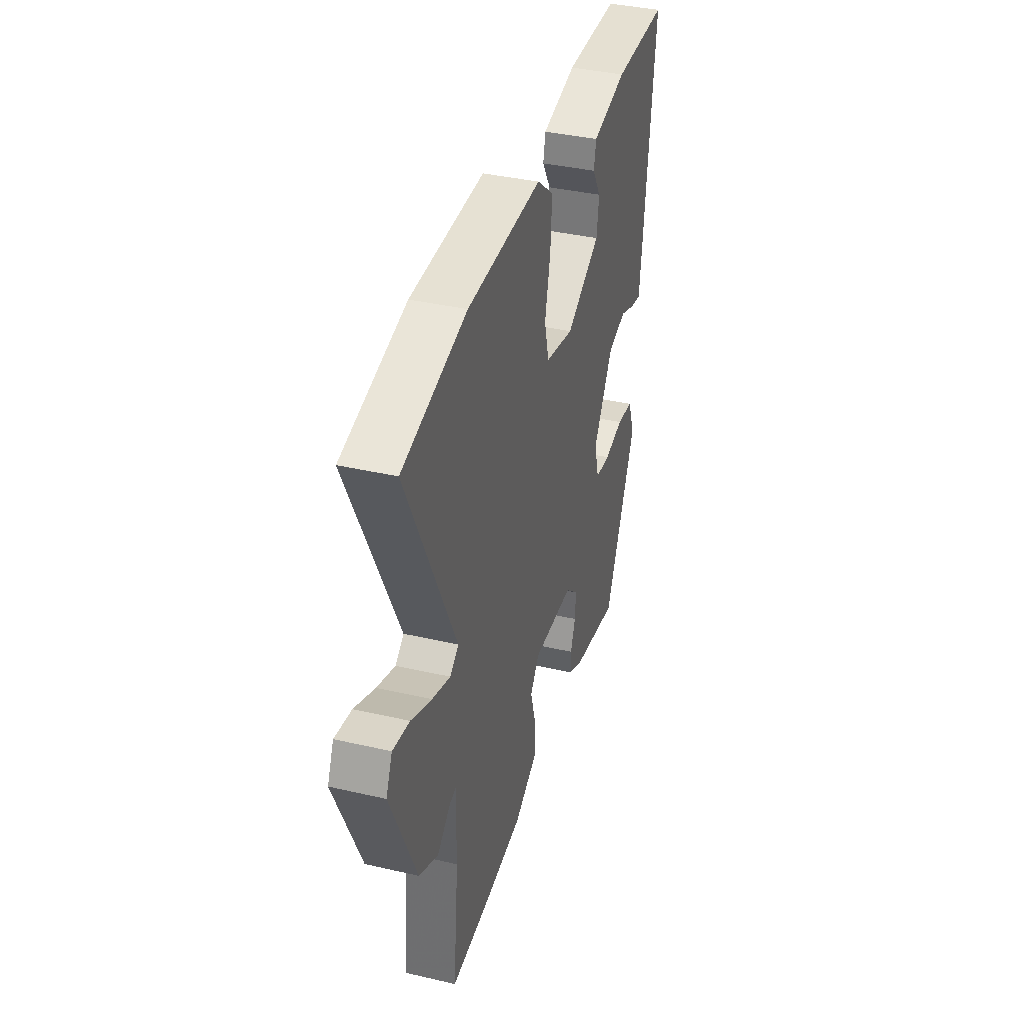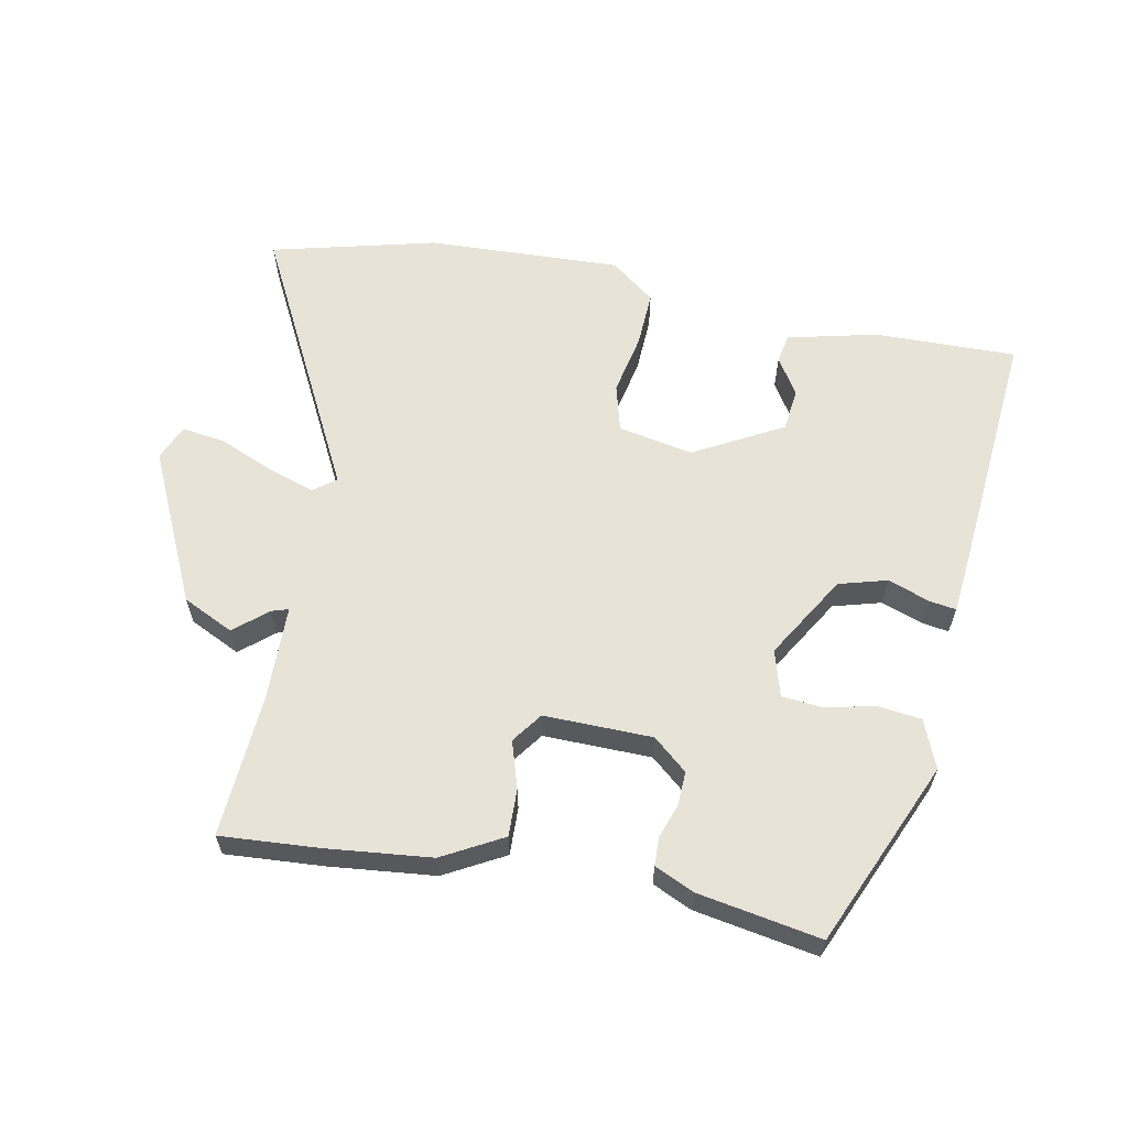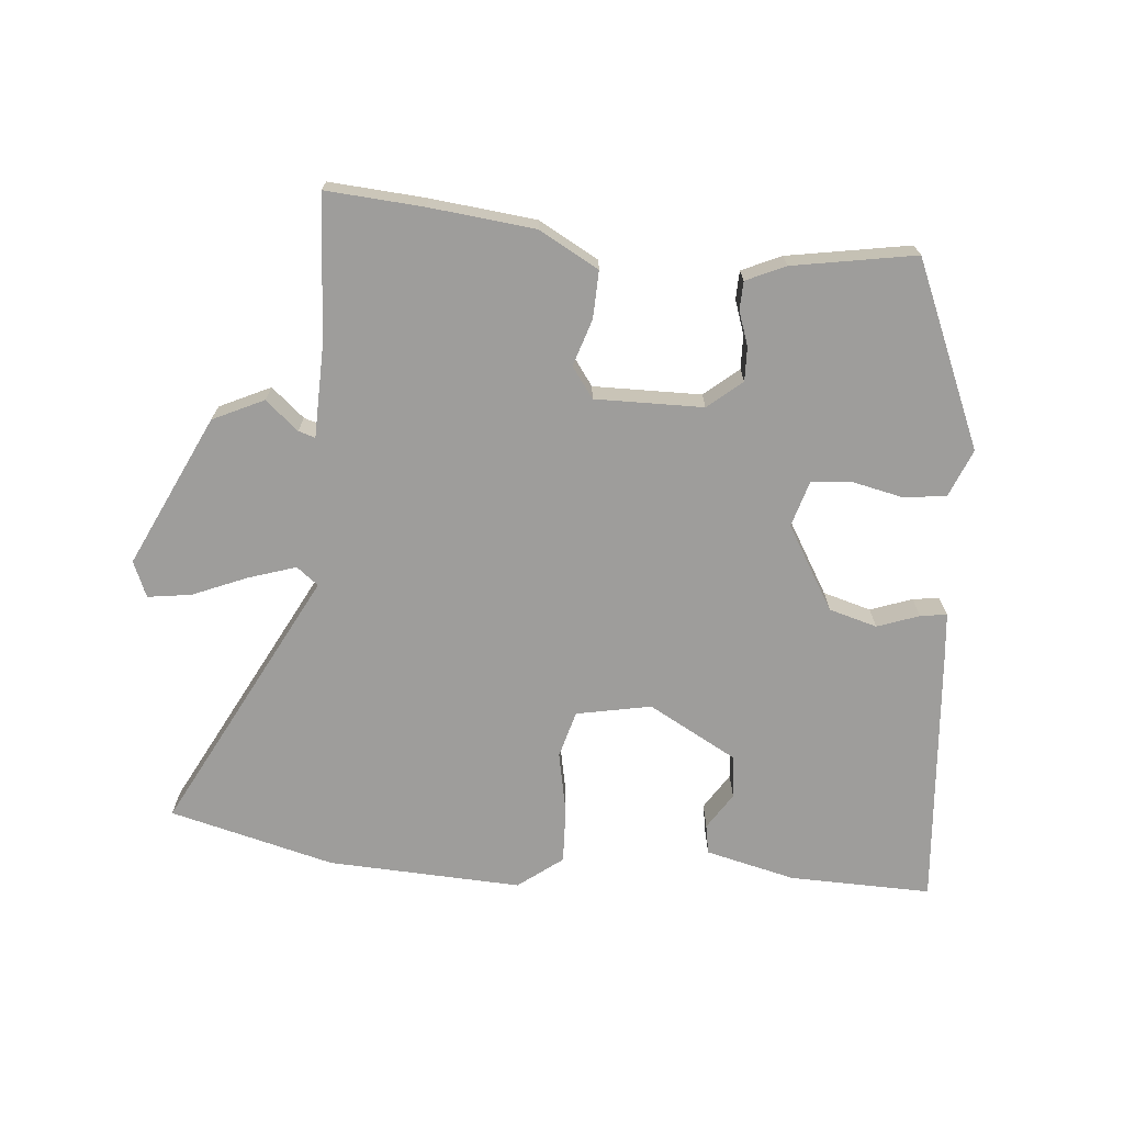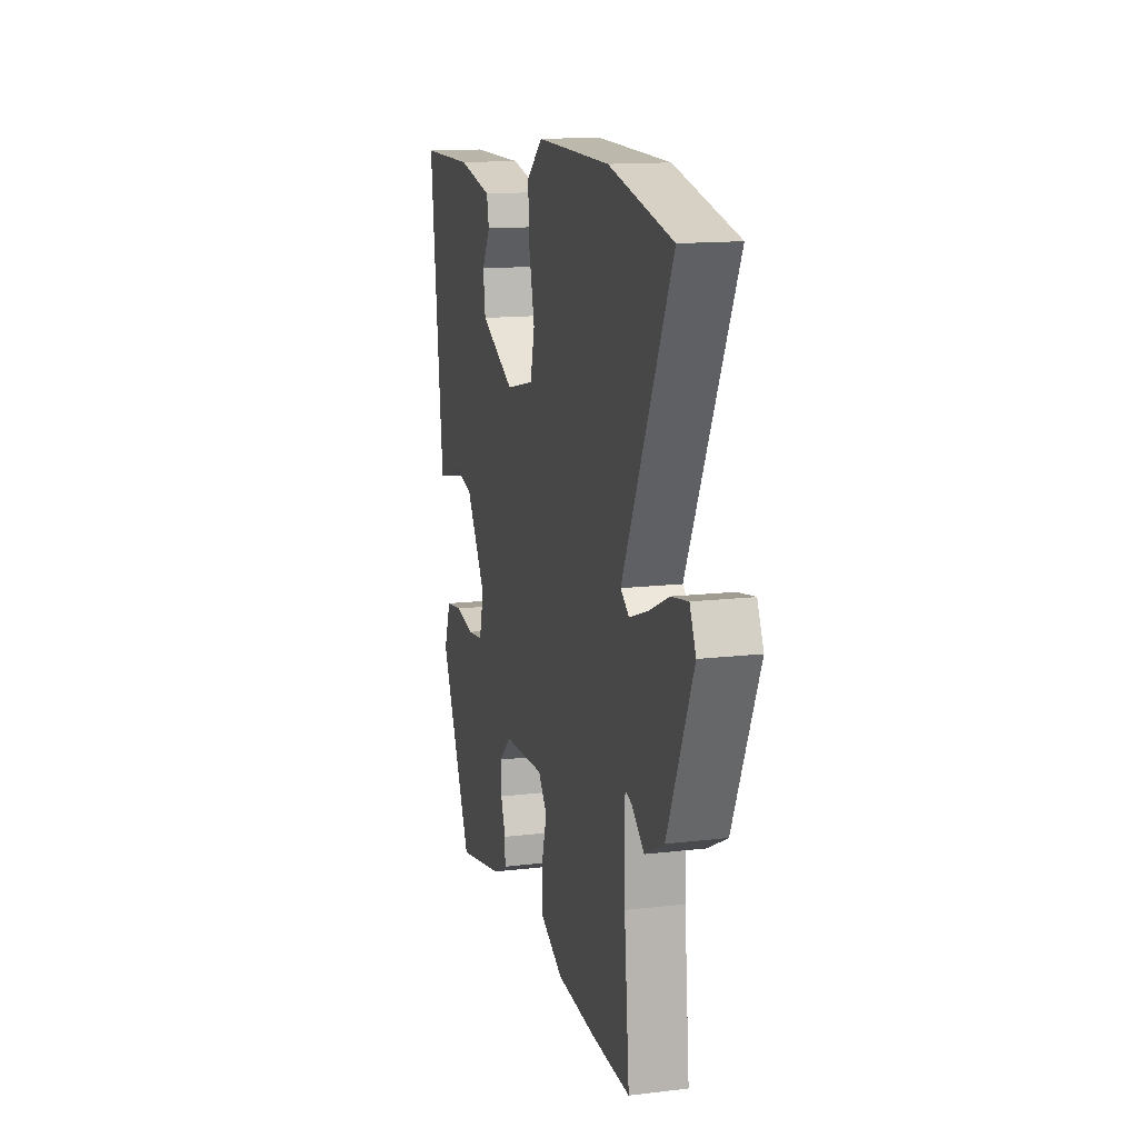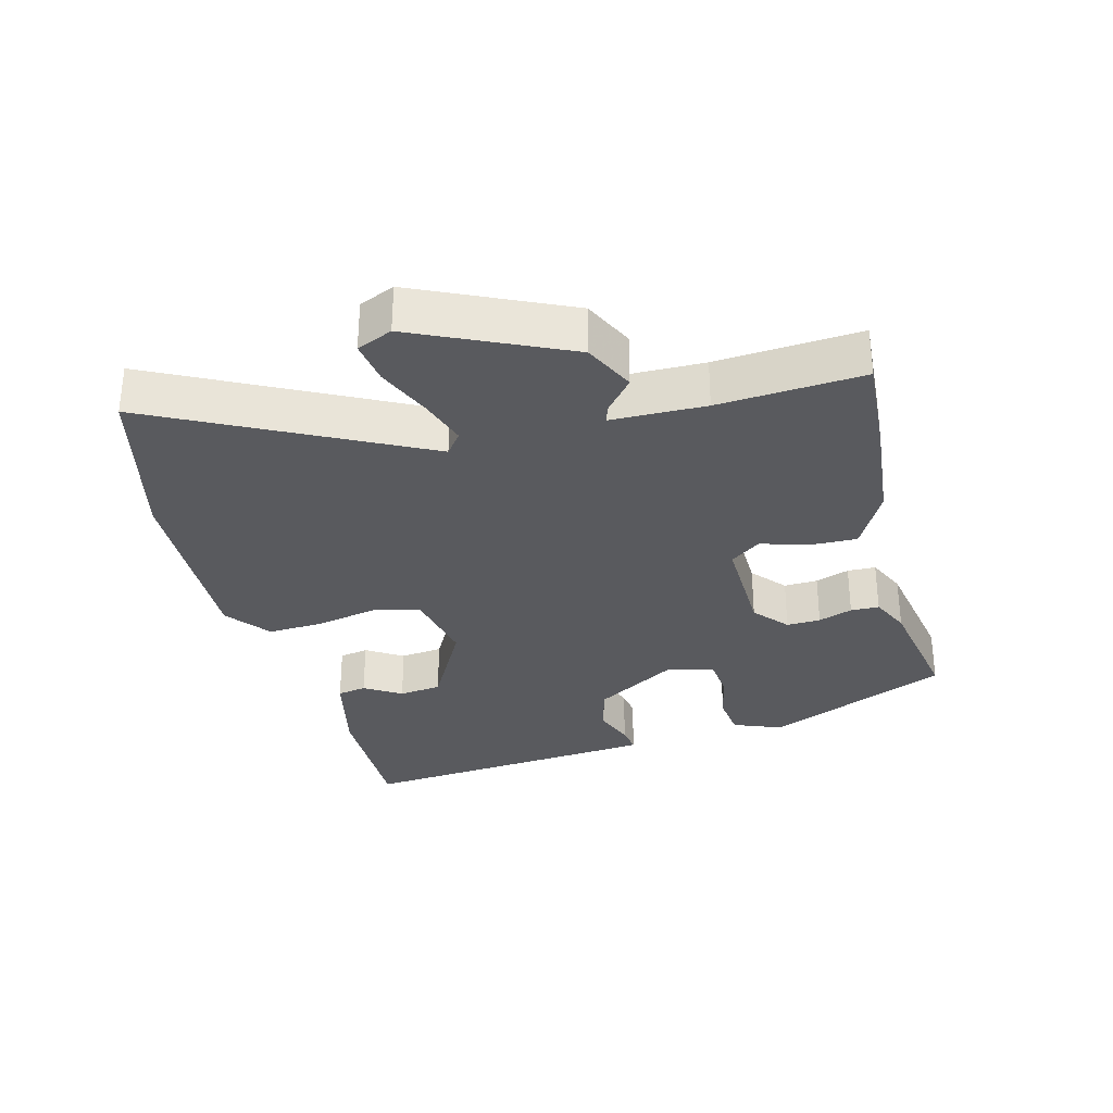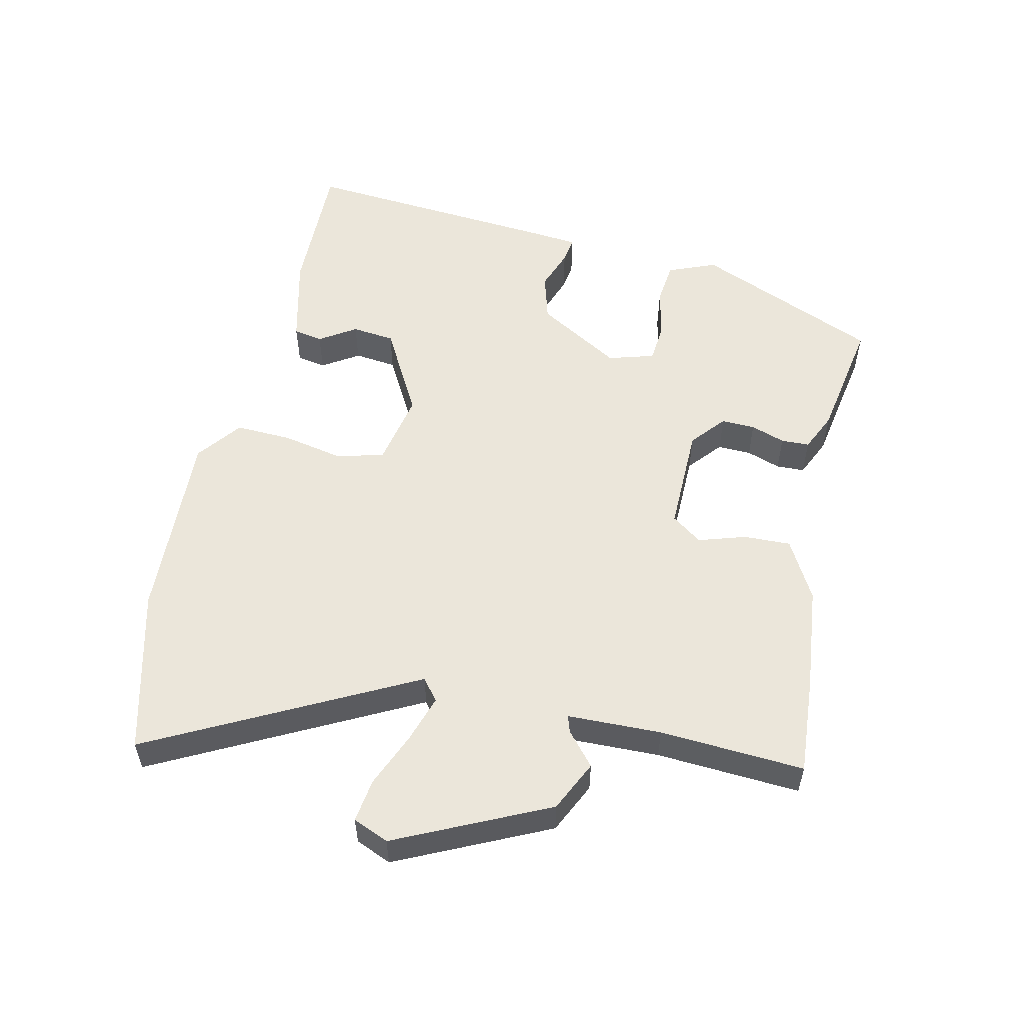
<metadata>
{"format":"obj","ext":"obj","renderer":"f3d","projection":"perspective","resolution":1024,"background":"white","views":[{"elev":38.0,"azim":106.4,"up":"+Z"},{"elev":61.6,"azim":-170.5,"up":"+Y"},{"elev":-70.5,"azim":173.1,"up":"+Y"},{"elev":14.1,"azim":75.2,"up":"+Z"},{"elev":-31.6,"azim":103.4,"up":"+Y"},{"elev":54.7,"azim":100.9,"up":"+Y"}]}
</metadata>
<code>
v -0.328 0.07 -0.51
v -0.453 0.07 -0.242
v -0.426 0.07 -0.17
v -0.362 0.07 -0.161
v -0.287 0.07 -0.175
v -0.228 0.07 -0.168
v -0.21 0.07 -0.099
v -0.287 0.07 0.022
v -0.359 0.07 0.04
v -0.42 0.07 0.016
v -0.459 0.07 0.009
v -0.468 0.07 0.08
v -0.511 0.07 0.461
v -0.301 0.07 0.463
v -0.167 0.07 0.435
v -0.158 0.07 0.392
v -0.191 0.07 0.337
v -0.182 0.07 0.274
v -0.049 0.07 0.206
v 0.061 0.07 0.231
v 0.078 0.07 0.301
v 0.057 0.07 0.391
v 0.051 0.07 0.474
v 0.115 0.07 0.526
v 0.402 0.07 0.522
v 0.648 0.07 0.467
v 0.459 0.07 0.074
v 0.492 0.07 0.05
v 0.562 0.07 0.075
v 0.641 0.07 0.111
v 0.705 0.07 0.122
v 0.729 0.07 0.07
v 0.63 0.07 -0.157
v 0.556 0.07 -0.195
v 0.506 0.07 -0.155
v 0.481 0.07 -0.148
v 0.482 0.07 -0.287
v 0.502 0.07 -0.5
v 0.357 0.07 -0.494
v 0.201 0.07 -0.482
v 0.111 0.07 -0.436
v 0.111 0.07 -0.366
v 0.131 0.07 -0.296
v 0.097 0.07 -0.252
v -0.063 0.07 -0.259
v -0.112 0.07 -0.303
v -0.109 0.07 -0.353
v -0.09 0.07 -0.403
v -0.09 0.07 -0.445
v -0.147 0.07 -0.473
v -0.328 0 -0.51
v -0.453 0 -0.242
v -0.426 0 -0.17
v -0.362 0 -0.161
v -0.287 0 -0.175
v -0.228 0 -0.168
v -0.21 0 -0.099
v -0.287 0 0.022
v -0.359 0 0.04
v -0.42 0 0.016
v -0.459 0 0.009
v -0.468 0 0.08
v -0.511 0 0.461
v -0.301 0 0.463
v -0.167 0 0.435
v -0.158 0 0.392
v -0.191 0 0.337
v -0.182 0 0.274
v -0.049 0 0.206
v 0.061 0 0.231
v 0.078 0 0.301
v 0.057 0 0.391
v 0.051 0 0.474
v 0.115 0 0.526
v 0.402 0 0.522
v 0.648 0 0.467
v 0.459 0 0.074
v 0.492 0 0.05
v 0.562 0 0.075
v 0.641 0 0.111
v 0.705 0 0.122
v 0.729 0 0.07
v 0.63 0 -0.157
v 0.556 0 -0.195
v 0.506 0 -0.155
v 0.481 0 -0.148
v 0.482 0 -0.287
v 0.502 0 -0.5
v 0.357 0 -0.494
v 0.201 0 -0.482
v 0.111 0 -0.436
v 0.111 0 -0.366
v 0.131 0 -0.296
v 0.097 0 -0.252
v -0.063 0 -0.259
v -0.112 0 -0.303
v -0.109 0 -0.353
v -0.09 0 -0.403
v -0.09 0 -0.445
v -0.147 0 -0.473
f 3 4 5
f 2 3 5
f 1 2 5
f 50 1 5
f 49 50 5
f 48 49 5
f 47 48 5
f 46 47 5 6
f 45 46 6 7
f 44 45 7 8
f 41 42 43
f 40 41 43
f 39 40 43
f 38 39 43
f 37 38 43
f 36 37 43 44
f 33 34 35
f 32 33 35
f 31 32 35
f 30 31 35
f 29 30 35
f 28 29 35 36
f 36 44 8
f 28 36 8
f 27 28 8
f 25 26 27
f 24 25 27
f 23 24 27
f 22 23 27
f 21 22 27
f 15 16 17
f 14 15 17
f 13 14 17
f 12 13 17
f 11 12 17
f 10 11 17
f 9 10 17 18
f 8 9 18 19
f 20 21 27
f 8 19 20 27
f 55 54 53
f 55 53 52
f 55 52 51
f 55 51 100
f 55 100 99
f 55 99 98
f 55 98 97
f 56 55 97 96
f 57 56 96 95
f 58 57 95 94
f 93 92 91
f 93 91 90
f 93 90 89
f 93 89 88
f 93 88 87
f 94 93 87 86
f 85 84 83
f 85 83 82
f 85 82 81
f 85 81 80
f 85 80 79
f 86 85 79 78
f 58 94 86
f 58 86 78
f 58 78 77
f 77 76 75
f 77 75 74
f 77 74 73
f 77 73 72
f 77 72 71
f 67 66 65
f 67 65 64
f 67 64 63
f 67 63 62
f 67 62 61
f 67 61 60
f 68 67 60 59
f 69 68 59 58
f 77 71 70
f 77 70 69 58
f 1 51 52 2
f 2 52 53 3
f 3 53 54 4
f 4 54 55 5
f 5 55 56 6
f 6 56 57 7
f 7 57 58 8
f 8 58 59 9
f 9 59 60 10
f 10 60 61 11
f 11 61 62 12
f 12 62 63 13
f 13 63 64 14
f 14 64 65 15
f 15 65 66 16
f 16 66 67 17
f 17 67 68 18
f 18 68 69 19
f 19 69 70 20
f 20 70 71 21
f 21 71 72 22
f 22 72 73 23
f 23 73 74 24
f 24 74 75 25
f 25 75 76 26
f 26 76 77 27
f 27 77 78 28
f 28 78 79 29
f 29 79 80 30
f 30 80 81 31
f 31 81 82 32
f 32 82 83 33
f 33 83 84 34
f 34 84 85 35
f 35 85 86 36
f 36 86 87 37
f 37 87 88 38
f 38 88 89 39
f 39 89 90 40
f 40 90 91 41
f 41 91 92 42
f 42 92 93 43
f 43 93 94 44
f 44 94 95 45
f 45 95 96 46
f 46 96 97 47
f 47 97 98 48
f 48 98 99 49
f 49 99 100 50
f 50 100 51 1

</code>
